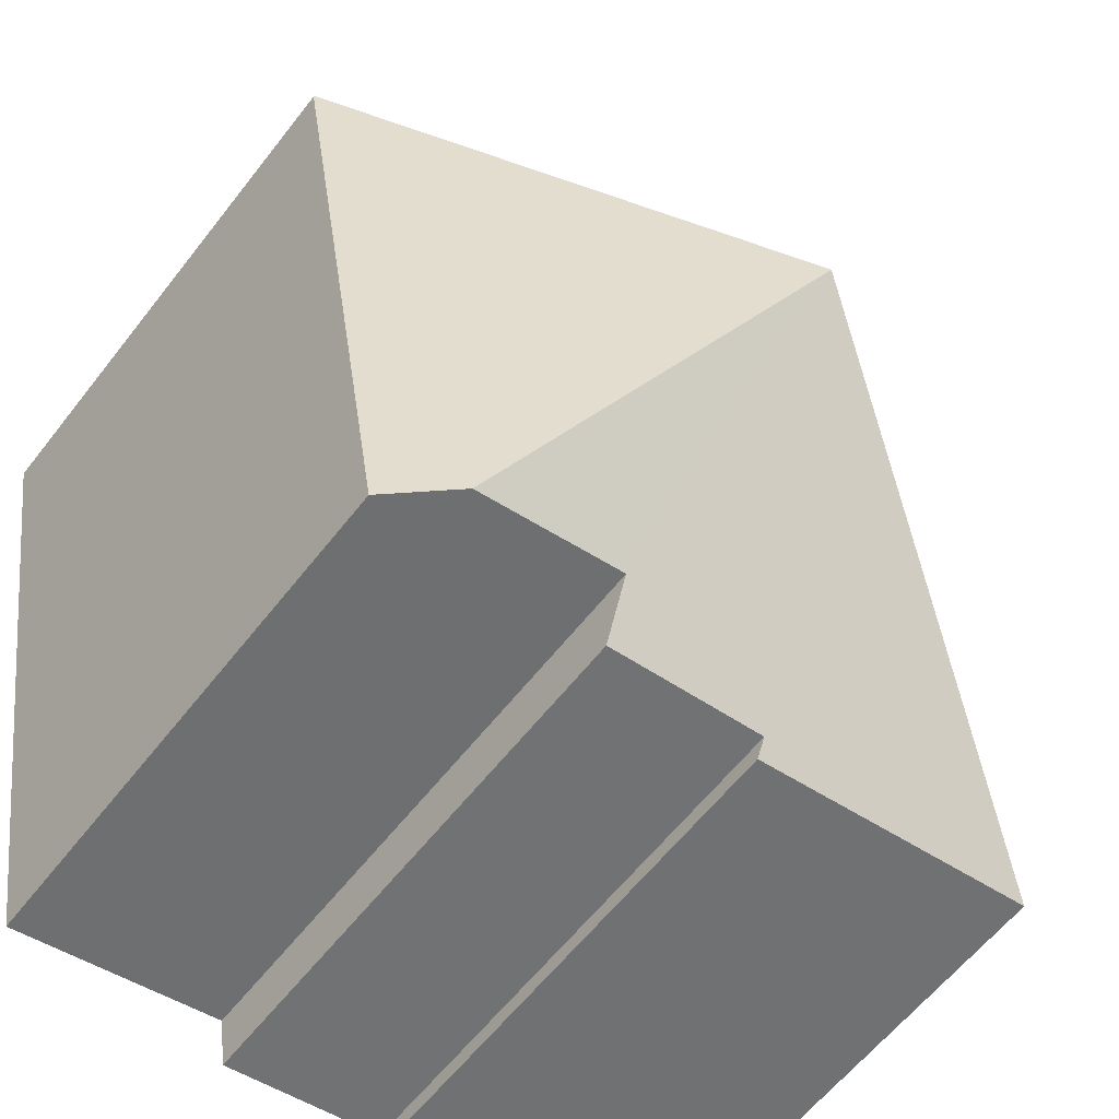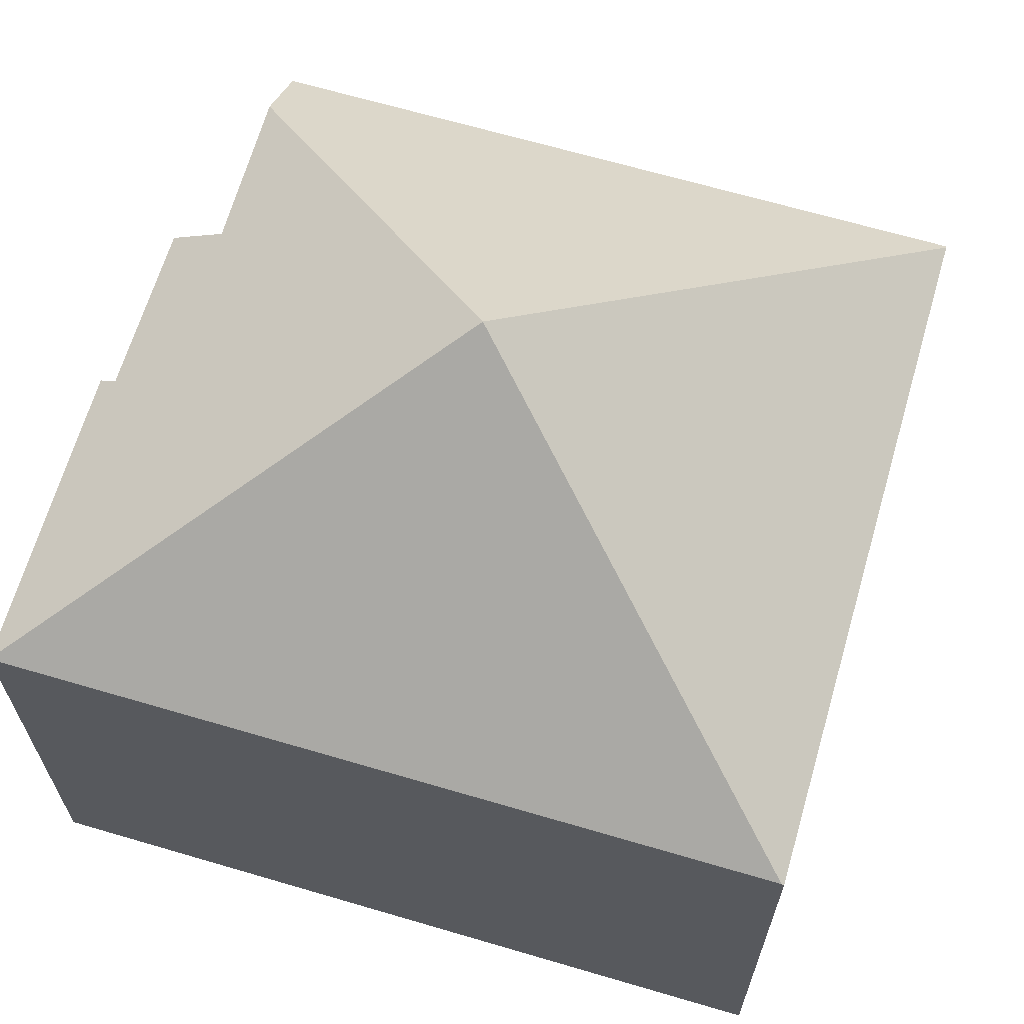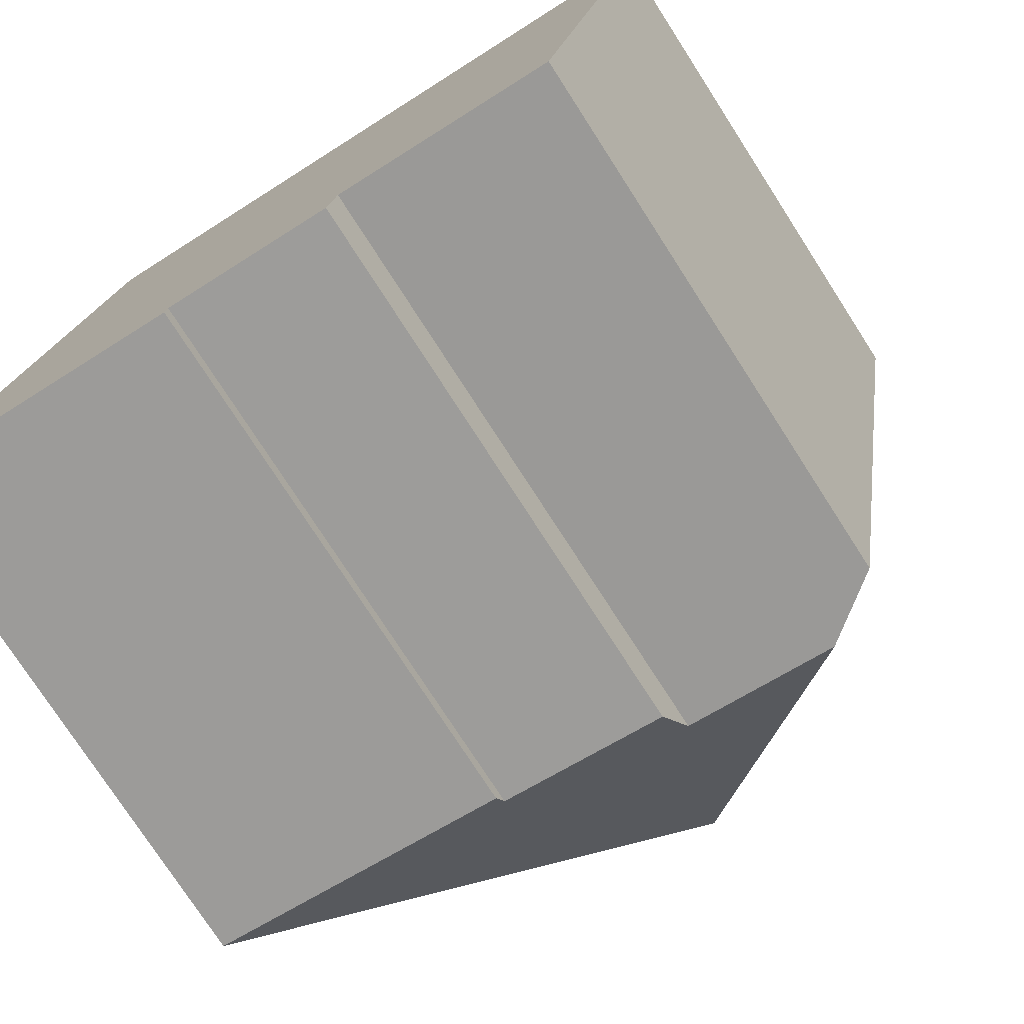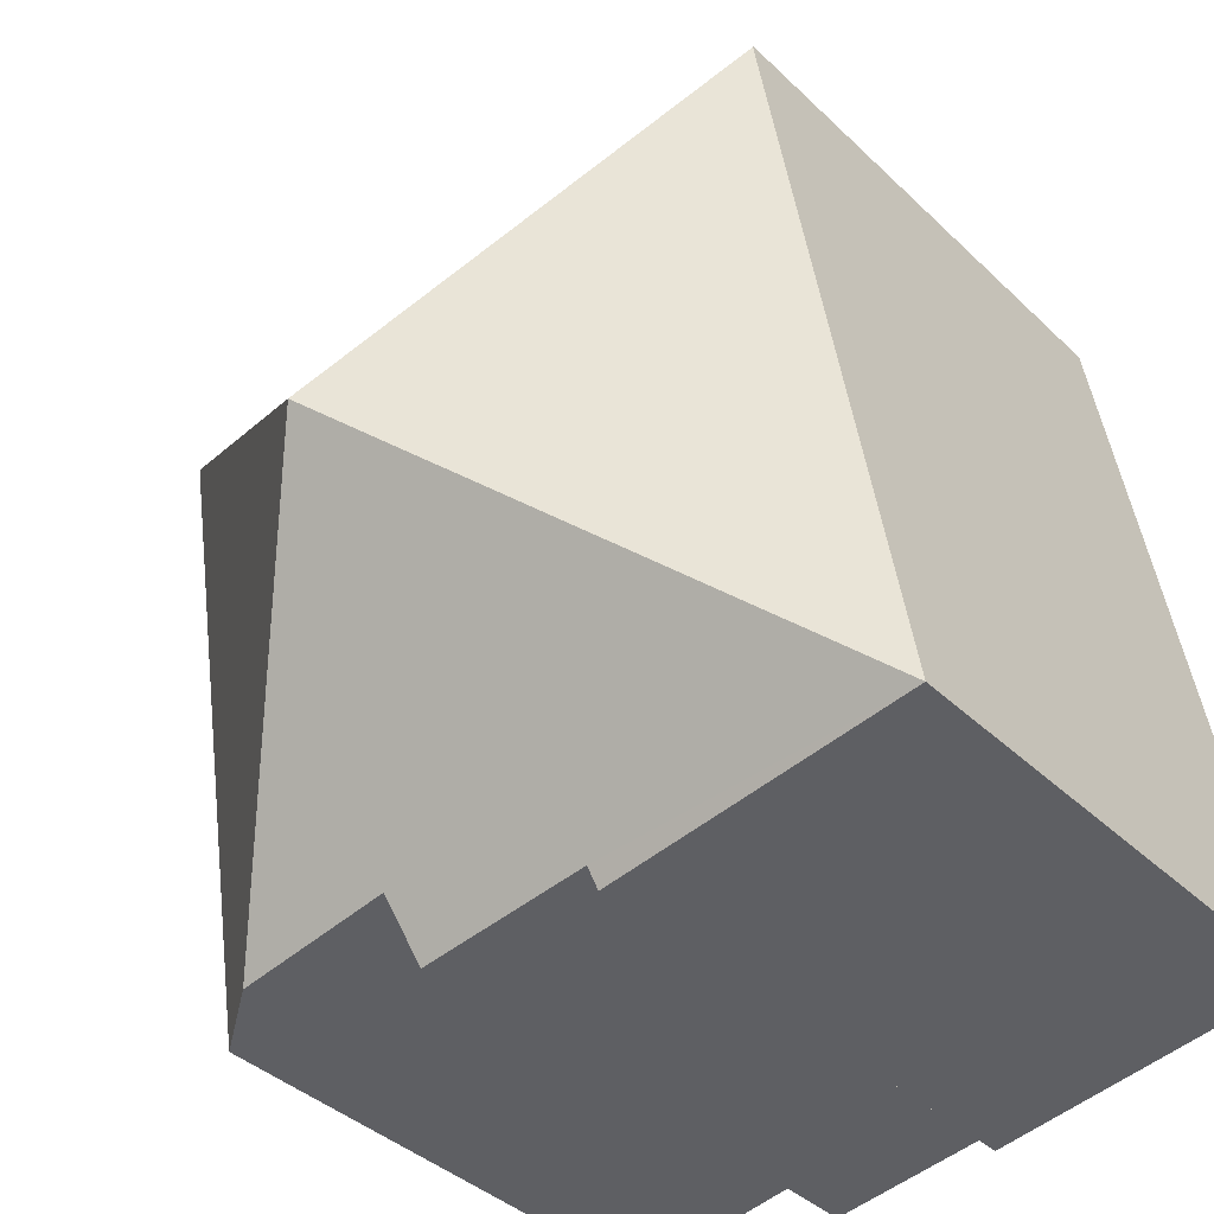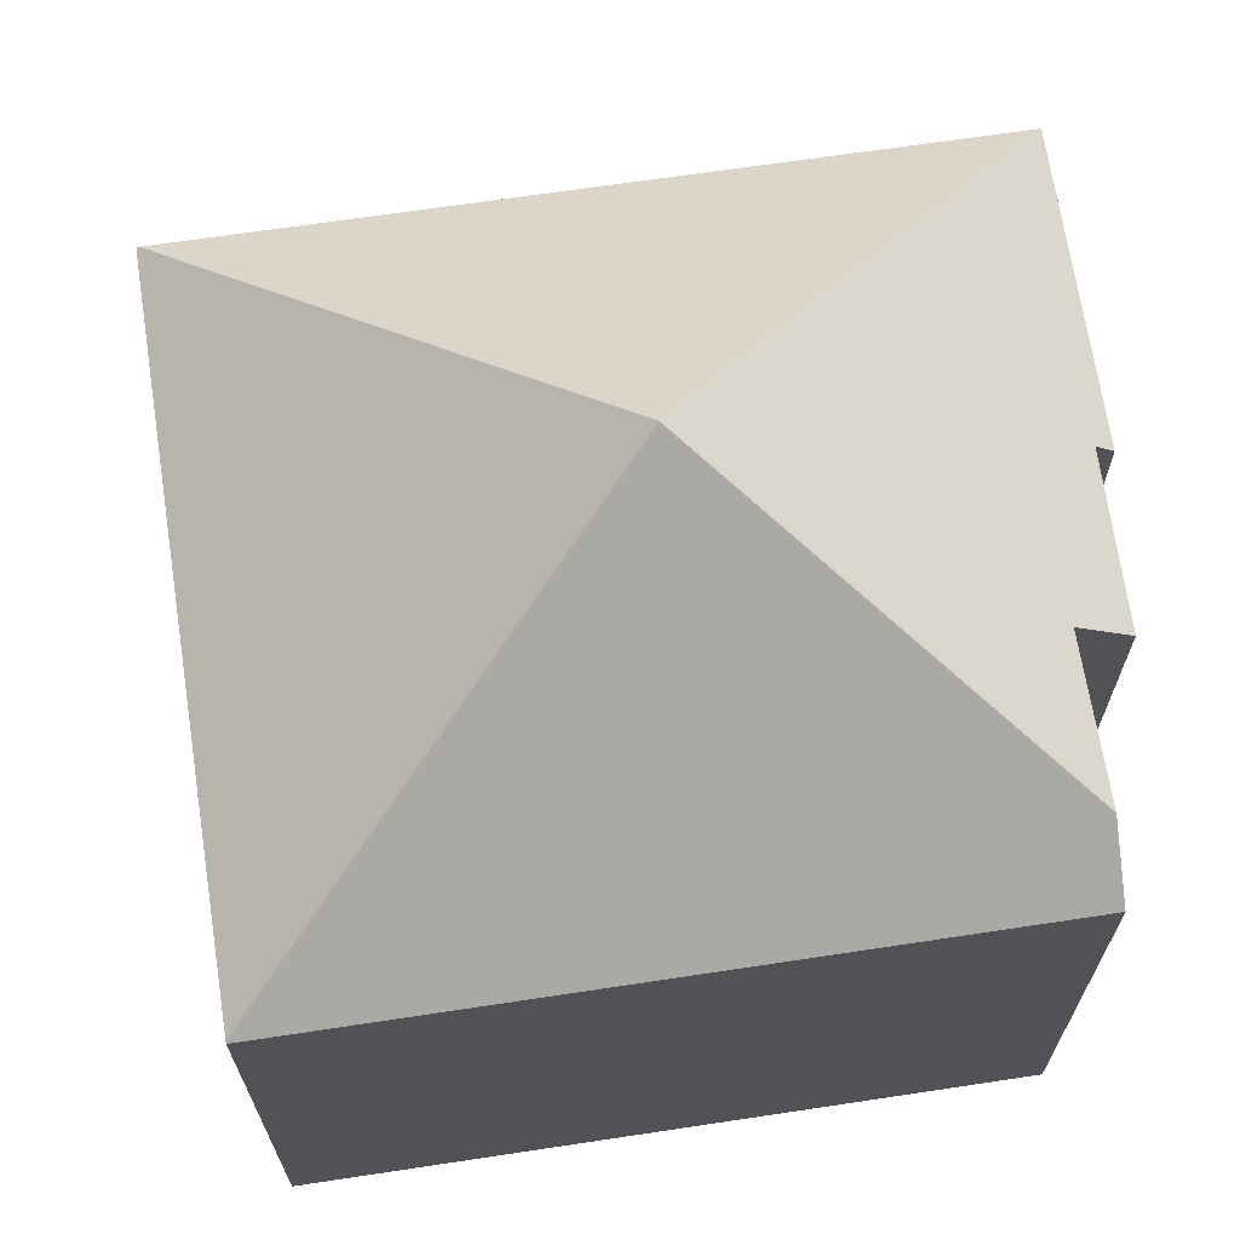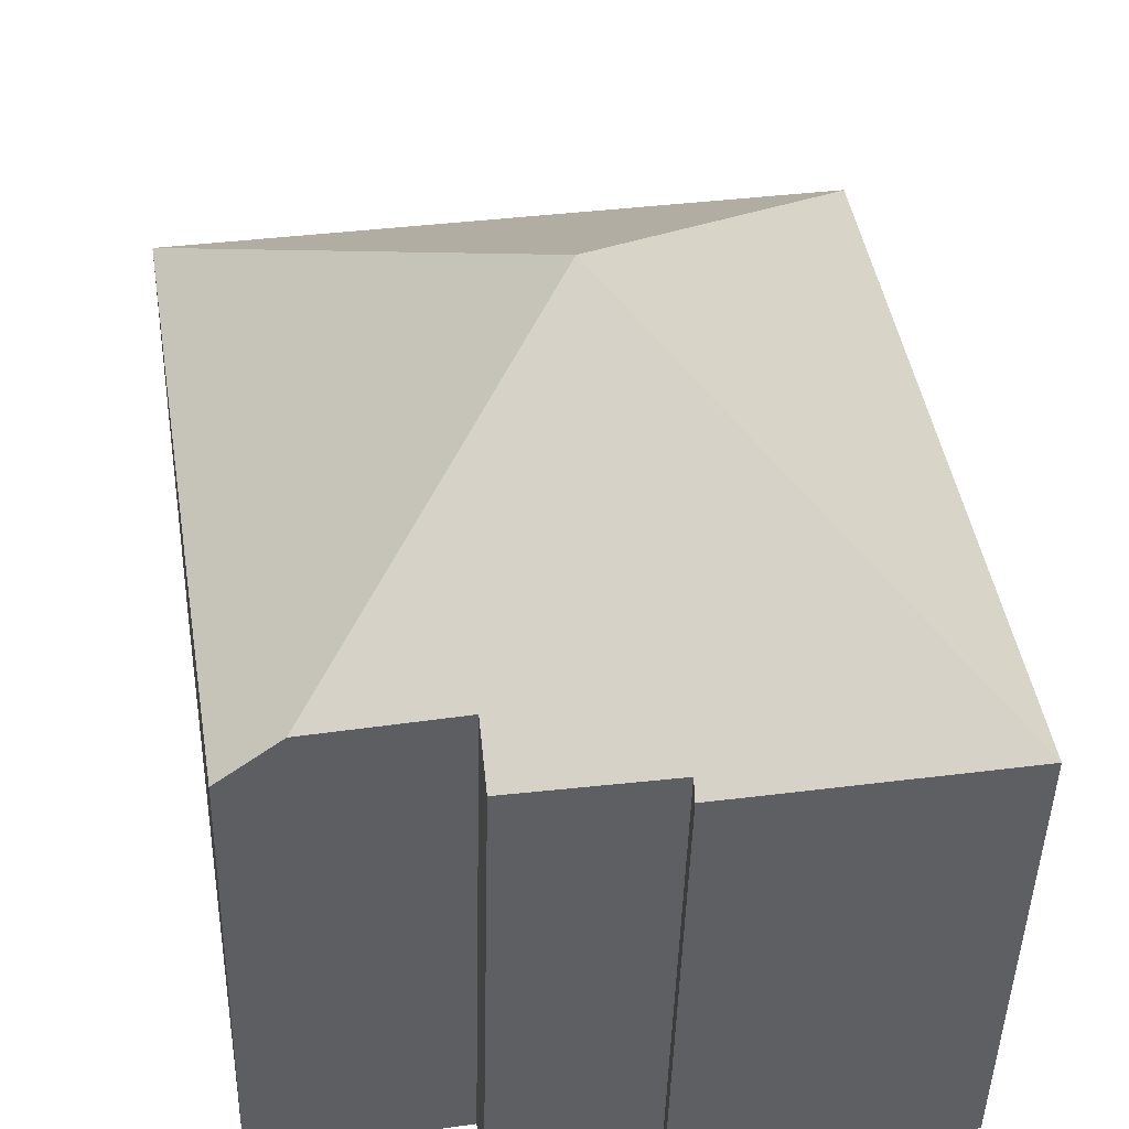
<metadata>
{"format":"obj","ext":"obj","renderer":"f3d","projection":"perspective","resolution":1024,"background":"white","views":[{"elev":-60.4,"azim":142.3,"up":"+Z"},{"elev":66.3,"azim":-64.1,"up":"+Y"},{"elev":-76.3,"azim":32.8,"up":"+Z"},{"elev":-38.4,"azim":-140.1,"up":"+Z"},{"elev":68.2,"azim":90.9,"up":"+Y"},{"elev":-45.2,"azim":178.6,"up":"+Z"}]}
</metadata>
<code>
v  11.01 8.325 -0.663
v  12.8 8.337 10.25
v  12.83 8.314 10.25
v  6.415 12.44 5.144
v  9.995 9.097 -0.483
v  2.009 8.293 12.12
v  2.003 8.319 12.08
v  0 8.311 5.089e-16
v  4.819 8.503 -0.513
v  4.797 8.315 -0.793
v  7.452 8.527 -0.915
v  7.579 9.116 -0.051
v  7.452 5.603e-17 -0.915
v  4.819 3.141e-17 -0.513
v  4.797 4.856e-17 -0.793
v  0 0 0
v  7.579 3.123e-18 -0.051
v  11.01 4.06e-17 -0.663
v  9.995 2.958e-17 -0.483
v  12.83 -6.275e-16 10.25
v  2.003 -7.396e-16 12.08
v  2.009 -7.419e-16 12.12
v  12.8 -6.278e-16 10.25
g defaultobject
f 1 2 3
f 2 1 4
f 4 1 5
f 4 6 2
f 6 4 7
f 8 9 10
f 9 8 4
f 9 4 11
f 11 4 12
f 12 4 5
f 4 8 7
f 13 9 11
f 9 13 14
f 15 8 10
f 8 15 16
f 1 12 5
f 12 1 17
f 17 1 18
f 17 18 19
f 14 10 9
f 10 14 15
f 3 18 1
f 18 3 20
f 17 11 12
f 11 17 13
f 16 7 8
f 7 16 21
f 7 21 6
f 6 21 22
f 22 2 6
f 2 22 23
f 2 23 3
f 3 23 20
f 23 18 20
f 18 23 22
f 18 22 21
f 18 21 17
f 17 21 16
f 18 17 19
f 17 16 14
f 17 14 13
f 14 16 15

</code>
